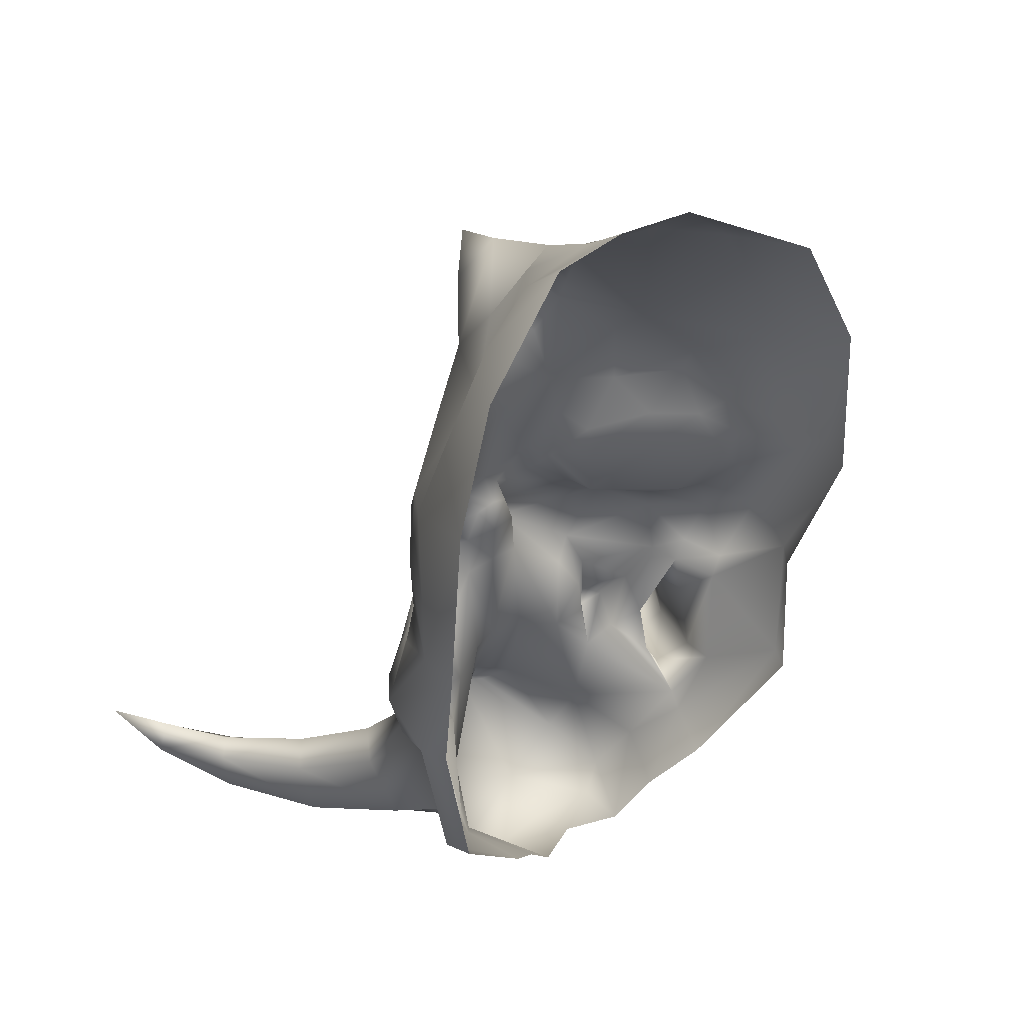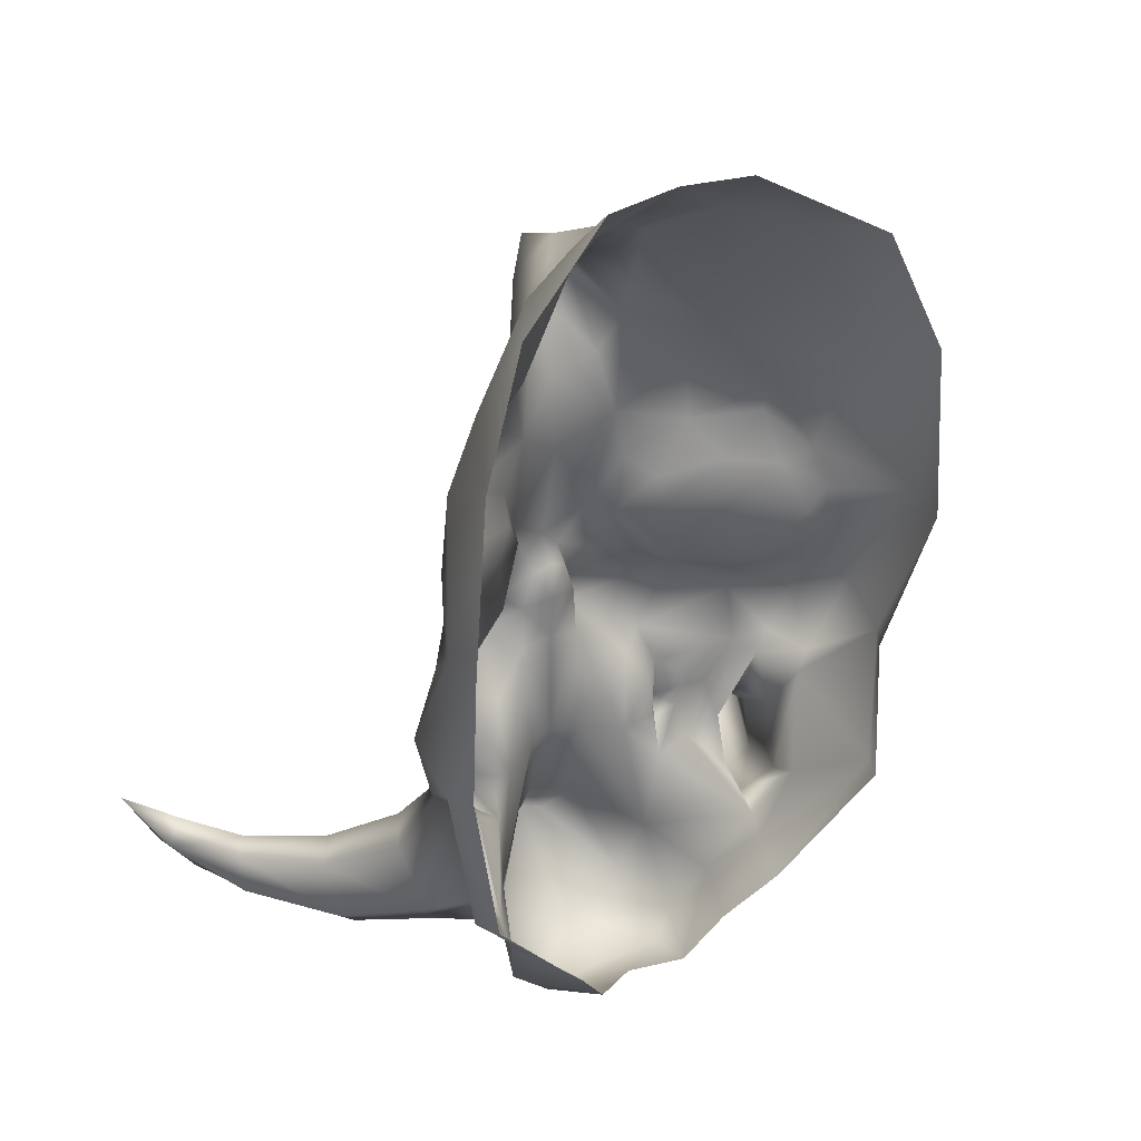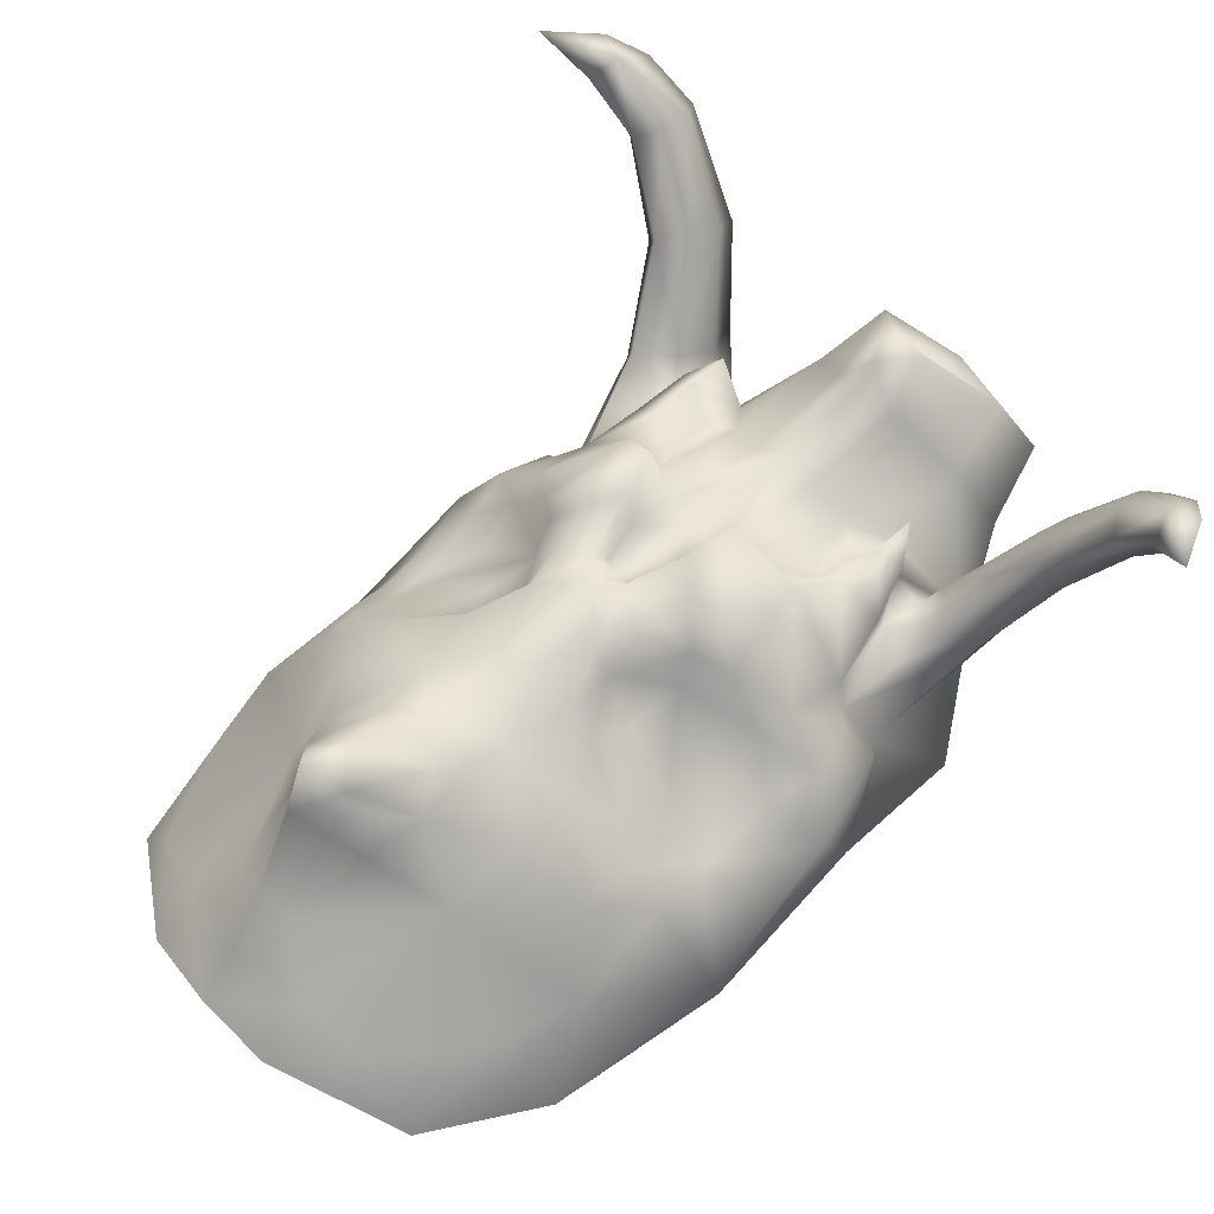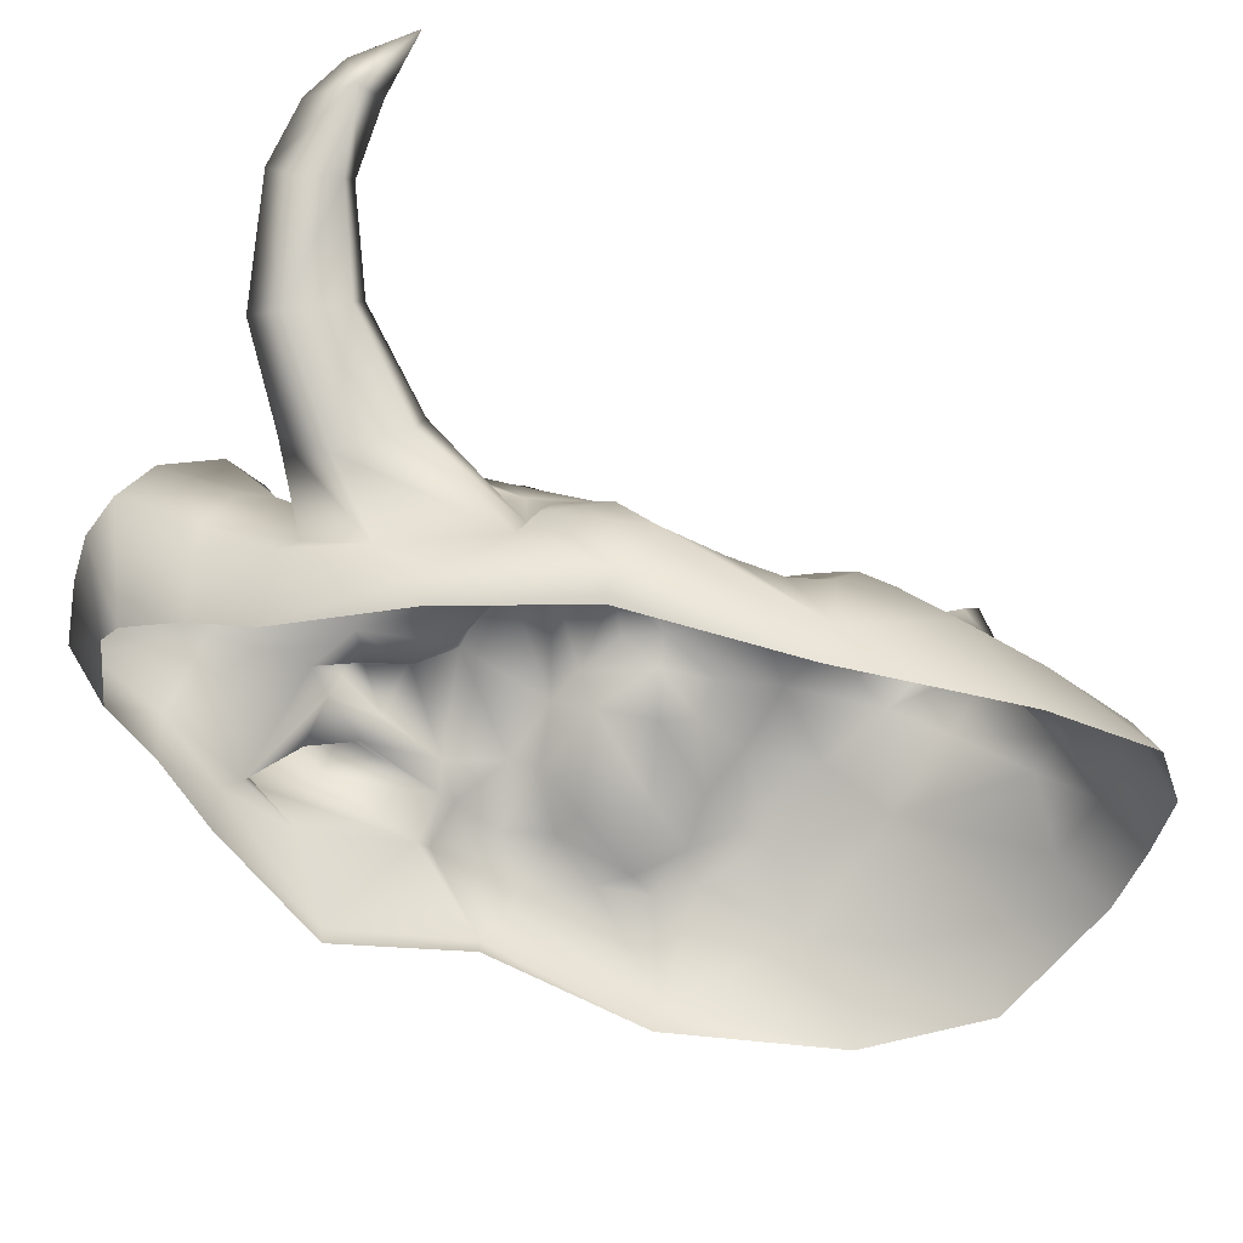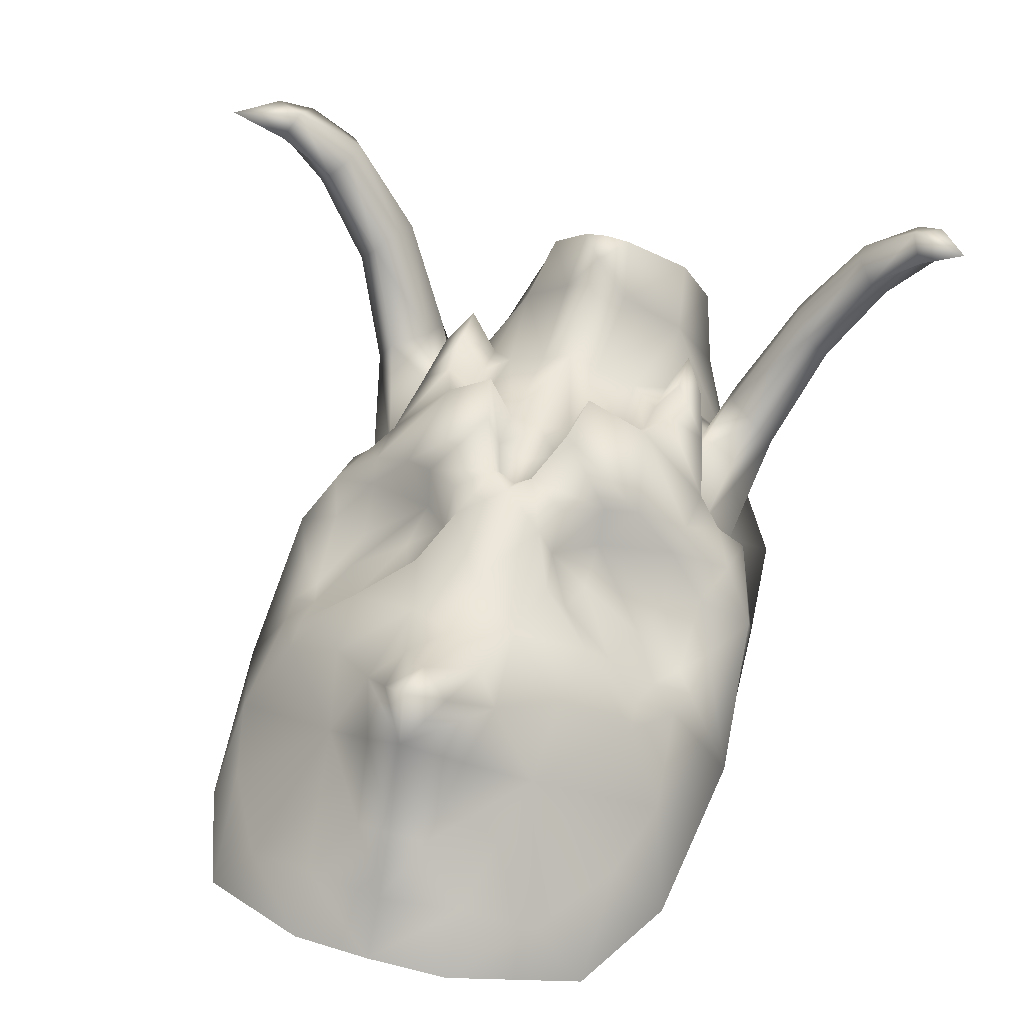
<metadata>
{"format":"obj","ext":"obj","renderer":"f3d","projection":"perspective","resolution":1024,"background":"white","views":[{"elev":41.9,"azim":-37.9,"up":"+Z"},{"elev":31.0,"azim":-34.1,"up":"+Z"},{"elev":54.8,"azim":49.3,"up":"+Y"},{"elev":-40.7,"azim":-103.6,"up":"+Y"},{"elev":45.9,"azim":17.6,"up":"+Y"}]}
</metadata>
<code>
g Plane02:1
v 1.062 10.72 8.566
v 2.327 10.16 9.61
v 2.465 10.27 8.197
v 1.391 10.89 7.428
v 0.8828 11.36 6.343
v 4.988e-07 11.17 7.876
v 4.989e-07 11.69 5.711
v 0.4053 11.76 5.33
v 2.79 9.424 7.581
v 3.605 9.356 8.438
v 1.706 10.22 7.153
v 1.163 10.78 6.325
v 1.156 11.36 5.647
v 1.91 11.07 5.059
v 1.863 10.25 5.323
v 0.8556 12.16 4.304
v 2.533 10.79 4.679
v 1.069 12.47 3.446
v 3.322 9.882 4.727
v 3.345 8.988 5.414
v 4.075 9.05 5.137
v 3.461 10.08 4.121
v 4.039 8.344 6.533
v 4.514 8.375 5.951
v 4.401 8.233 6.99
v 4.244 8.521 7.814
v 3.713 8.856 7.462
v 4.459 7.878 9.783
v 5.328 6.581 7.388
v 5.089 8.244 4.705
v 2.162 11.4 2.937
v 3.488 9.877 2.936
v 2.475 11.18 2.098
v 3.181 10.42 1.769
v 1.58 10.96 2.743
v 0.6401 11.44 3.367
v 0.6235 11.49 4.283
v 0.3717 11.42 5.022
v 4.987e-07 11.36 5.177
v 4.987e-07 11.31 4.398
v 4.986e-07 11.39 3.447
v 1.421 10.79 0.9788
v 0.6136 11.2 1.155
v 4.971e-07 11.42 1.132
v 5.18 5.906 7.183
v 5.045 7.223 4.012
v 3.615 9.21 2.949
v 2.973 9.615 1.392
v 1.948 10.66 2.067
v 4.746 6.782 3.966
v 1.936 10.22 6.503
v 3.167 9.354 6.687
v 2.468 11.28 1.177
v 2.905 10.98 0.9738
v 1.973 10.57 1.263
v 3.991 9.35 3.264
v 4.432 9.207 4.198
v 4.502 8.673 2.962
v 2.574 10.19 0.7201
v 1.994 10.32 0.337
v 2.467 11.41 0.4129
v 4.943e-07 12.06 -0.5602
v 0.6602 11.66 -0.7994
v 1.792 10.53 -1.481
v 4.939e-07 12.5 -0.9432
v 0.486 12.51 -1.69
v 1.539 11.12 -2.85
v 3.125 8.52 -0.5423
v 2.941 9.299 0.4201
v 4.131 8.481 2.669
v 4.738 6.845 1.191
v 3.798 8.12 0.5172
v 4.513 6.36 1.182
v 3.126 8.275 -0.9162
v 2.663 7.051 -1.014
v 2.446 9.179 -2.07
v 1.994 9.869 -3.456
v 1.79 7.671 -2.095
v 1.025 7.992 -3.082
v 1.391 9.477 -3.804
v 4.802e-07 10.75 -3.362
v 4.925e-07 12.67 -1.565
v 4.779e-07 8.531 -3.303
v 4.745e-07 9.668 -3.871
v 4.988e-07 11.3 9.401
v 0.7705 10.93 9.852
v 1.307 10.77 10.56
v 4.921 5.895 10.78
v 4.01 7.6 11.33
v 3.64 9.139 9.022
v 4.991e-07 11.92 10.91
v 0.6131 11.69 11.4
v 2.123 9.058 10.76
v 0.9802 10.13 11.54
v 4.988e-07 11.29 12.33
v 4.993e-07 12.34 11.96
v 0.698 9.329 12.97
v 1.554 8.267 13.57
v 2.942 7.663 13.15
v 4.98e-07 9.545 13.14
v 3.903 6.309 13.17
v 1.551 7.269 14.48
v 4.974e-07 8.353 13.82
v 4.97e-07 7.386 14.59
v -1.062 10.72 8.566
v -1.391 10.89 7.428
v -2.465 10.27 8.197
v -2.327 10.16 9.61
v -0.8828 11.36 6.343
v -0.4053 11.76 5.33
v -1.156 11.36 5.647
v -2.79 9.424 7.581
v -3.605 9.356 8.438
v -1.706 10.22 7.153
v -1.163 10.78 6.325
v -1.91 11.07 5.059
v -1.863 10.25 5.323
v -0.8556 12.16 4.304
v -2.533 10.79 4.679
v -1.069 12.47 3.446
v -3.322 9.884 4.727
v -3.345 8.997 5.414
v -4.075 9.065 5.137
v -3.461 10.08 4.121
v -4.514 8.378 5.951
v -4.039 8.348 6.533
v -4.401 8.233 6.99
v -3.713 8.862 7.462
v -4.244 8.521 7.814
v -5.328 6.581 7.388
v -4.459 7.878 9.783
v -5.089 8.247 4.705
v -2.162 11.4 2.937
v -3.488 9.884 2.936
v -2.475 11.18 2.098
v -3.181 10.42 1.769
v -1.58 10.96 2.743
v -0.6401 11.44 3.367
v -0.6235 11.49 4.283
v -0.3717 11.42 5.022
v -1.421 10.79 0.9788
v -0.6136 11.2 1.155
v -5.045 7.225 4.012
v -5.18 5.906 7.183
v -2.973 9.619 1.392
v -3.615 9.222 2.949
v -1.948 10.66 2.067
v -4.746 6.784 3.966
v -1.936 10.22 6.503
v -3.167 9.354 6.687
v -2.468 11.28 1.177
v -2.905 10.98 0.9738
v -1.973 10.57 1.263
v -3.991 9.366 3.264
v -4.432 9.222 4.198
v -4.502 8.687 2.963
v -2.574 10.19 0.7201
v -1.994 10.32 0.337
v -2.467 11.41 0.4129
v -0.6602 11.66 -0.7994
v -1.792 10.53 -1.481
v -0.486 12.51 -1.69
v -1.539 11.12 -2.85
v -3.125 8.524 -0.5419
v -2.941 9.303 0.4203
v -4.131 8.497 2.669
v -3.798 8.131 0.5181
v -4.738 6.851 1.191
v -4.513 6.365 1.182
v -3.126 8.277 -0.916
v -2.663 7.052 -1.014
v -2.446 9.179 -2.07
v -1.994 9.869 -3.456
v -1.79 7.671 -2.095
v -1.025 7.992 -3.082
v -1.391 9.477 -3.804
v -0.7705 10.93 9.852
v -1.307 10.77 10.56
v -4.921 5.895 10.78
v -4.01 7.6 11.33
v -3.64 9.139 9.022
v -0.6131 11.69 11.4
v -2.123 9.058 10.76
v -0.9802 10.13 11.54
v -0.698 9.329 12.97
v -1.554 8.267 13.57
v -2.942 7.663 13.15
v -3.903 6.309 13.17
v -1.551 7.291 14.48
v -4.138 10.64 1.176
v -3.615 9.222 2.949
v -2.973 9.619 1.392
v -3.52 10.6 0.5343
v -3.436 10.24 -0.2623
v -2.941 9.303 0.4203
v -3.886 9.956 -1.11
v -3.125 8.524 -0.5419
v -4.544 9.981 0.9382
v -4.131 8.497 2.669
v -4.328 9.368 -0.3113
v -3.798 8.131 0.5181
v -3.886 9.956 -1.11
v -3.125 8.524 -0.5419
v -4.903 12.24 -0.02732
v -4.556 12.37 -0.6104
v -4.495 12.03 -1.316
v -4.75 11.61 -1.869
v -5.249 11.34 -1.351
v -4.75 11.61 -1.869
v -5.342 11.71 -0.2799
v -6.371 13.39 -0.6872
v -6.358 13.26 -1.478
v -6.013 13.72 -1.926
v -6.059 13.72 -0.4837
v -5.734 13.95 -0.8914
v -5.707 13.87 -1.491
v -6.013 13.72 -1.926
v -6.776 15.06 -0.7192
v -7.012 14.71 -0.2286
v -6.784 14.64 -1.512
v -7.349 14.54 -0.7289
v -6.784 14.64 -1.512
v -7.923 15.48 0.1787
v -7.316 15.15 -0.9223
v -7.316 15.15 -0.9223
v 4.138 10.64 1.176
v 3.52 10.59 0.5343
v 2.973 9.615 1.392
v 3.615 9.21 2.949
v 3.436 10.24 -0.2624
v 2.941 9.299 0.4201
v 3.886 9.955 -1.111
v 3.125 8.52 -0.5423
v 4.544 9.97 0.9378
v 4.131 8.481 2.669
v 4.328 9.362 -0.3118
v 3.798 8.12 0.5172
v 3.125 8.52 -0.5423
v 3.886 9.955 -1.111
v 4.903 12.23 -0.02732
v 4.556 12.37 -0.6104
v 4.495 12.03 -1.316
v 4.75 11.61 -1.869
v 5.249 11.34 -1.351
v 4.75 11.61 -1.869
v 5.342 11.71 -0.2799
v 6.371 13.39 -0.6872
v 6.358 13.26 -1.478
v 6.013 13.72 -1.926
v 6.059 13.72 -0.4837
v 5.734 13.95 -0.8914
v 5.707 13.87 -1.491
v 6.013 13.72 -1.926
v 6.776 15.06 -0.7192
v 7.012 14.71 -0.2286
v 6.784 14.64 -1.512
v 7.349 14.54 -0.7289
v 6.784 14.64 -1.512
v 7.923 15.48 0.1787
v 7.316 15.15 -0.9223
v 7.316 15.15 -0.9223
f 1 2 3
f 3 4 1
f 5 6 1
f 1 4 5
f 7 6 5
f 5 8 7
f 9 3 10
f 11 4 3
f 3 9 11
f 12 5 4
f 4 11 12
f 5 12 13
f 14 13 12
f 12 15 14
f 8 13 14
f 14 16 8
f 17 18 16
f 16 14 17
f 17 14 15
f 19 17 15
f 15 20 19
f 21 19 20
f 22 17 19
f 21 20 23
f 23 24 21
f 25 24 23
f 10 26 27
f 27 9 10
f 27 26 25
f 25 23 27
f 26 28 29
f 29 25 26
f 29 30 24
f 24 25 29
f 31 17 22
f 22 32 31
f 31 18 17
f 33 31 32
f 32 34 33
f 35 36 18
f 18 31 35
f 37 16 18
f 18 36 37
f 38 8 16
f 16 37 38
f 39 7 8
f 8 38 39
f 38 37 40
f 40 39 38
f 37 36 41
f 41 40 37
f 42 43 36
f 36 35 42
f 44 41 36
f 36 43 44
f 30 29 45
f 45 46 30
f 32 47 48
f 48 34 32
f 31 33 49
f 49 35 31
f 50 46 45
f 51 11 9
f 9 52 51
f 15 51 52
f 52 20 15
f 12 51 15
f 11 51 12
f 52 9 27
f 23 52 27
f 20 52 23
f 53 33 34
f 34 54 53
f 55 49 33
f 33 53 55
f 56 32 22
f 22 57 56
f 57 22 19
f 19 21 57
f 30 57 21
f 21 24 30
f 57 30 58
f 58 56 57
f 59 54 34
f 34 48 59
f 60 55 53
f 53 61 60
f 60 61 54
f 54 59 60
f 61 53 54
f 42 35 49
f 49 55 42
f 60 42 55
f 62 44 43
f 43 63 62
f 43 42 64
f 64 63 43
f 65 62 63
f 63 66 65
f 63 64 67
f 67 66 63
f 64 42 60
f 68 60 59
f 59 69 68
f 48 69 59
f 32 56 47
f 58 70 47
f 47 56 58
f 58 30 46
f 46 70 58
f 70 46 71
f 71 72 70
f 71 46 50
f 50 73 71
f 72 71 74
f 74 68 72
f 71 73 75
f 75 74 71
f 68 76 64
f 64 60 68
f 76 68 74
f 64 76 77
f 77 67 64
f 74 75 78
f 78 76 74
f 79 77 76
f 76 78 79
f 77 80 81
f 81 67 77
f 80 77 79
f 82 66 67
f 67 81 82
f 82 65 66
f 83 84 80
f 80 79 83
f 84 81 80
f 85 86 1
f 1 6 85
f 87 2 1
f 1 86 87
f 88 29 28
f 28 89 88
f 29 88 45
f 90 10 3
f 3 2 90
f 26 10 90
f 90 28 26
f 91 92 86
f 86 85 91
f 86 92 87
f 93 2 87
f 87 94 93
f 87 92 95
f 95 94 87
f 91 96 92
f 92 96 95
f 2 93 90
f 28 90 93
f 93 89 28
f 97 98 93
f 93 94 97
f 99 89 93
f 93 98 99
f 94 95 100
f 100 97 94
f 101 88 89
f 89 99 101
f 99 98 102
f 102 101 99
f 103 98 97
f 97 100 103
f 104 102 98
f 98 103 104
f 105 106 107
f 107 108 105
f 109 106 105
f 105 6 109
f 110 111 109
f 112 113 107
f 114 112 107
f 107 106 114
f 115 114 106
f 106 109 115
f 109 111 115
f 116 117 115
f 115 111 116
f 110 118 116
f 116 111 110
f 119 116 118
f 118 120 119
f 119 117 116
f 121 122 117
f 117 119 121
f 123 122 121
f 124 121 119
f 123 125 126
f 126 122 123
f 127 126 125
f 113 112 128
f 128 129 113
f 128 126 127
f 127 129 128
f 129 127 130
f 130 131 129
f 130 127 125
f 125 132 130
f 133 134 124
f 124 119 133
f 133 119 120
f 135 136 134
f 134 133 135
f 137 133 120
f 120 138 137
f 139 138 120
f 120 118 139
f 140 139 118
f 118 110 140
f 39 140 110
f 110 7 39
f 140 39 40
f 40 139 140
f 139 40 41
f 41 138 139
f 141 137 138
f 138 142 141
f 44 142 138
f 138 41 44
f 132 143 144
f 144 130 132
f 134 136 145
f 145 146 134
f 133 137 147
f 147 135 133
f 148 144 143
f 149 150 112
f 112 114 149
f 117 122 150
f 150 149 117
f 115 117 149
f 114 115 149
f 150 128 112
f 126 128 150
f 122 126 150
f 151 152 136
f 136 135 151
f 153 151 135
f 135 147 153
f 154 155 124
f 124 134 154
f 155 123 121
f 121 124 155
f 132 125 123
f 123 155 132
f 155 154 156
f 156 132 155
f 157 145 136
f 136 152 157
f 158 159 151
f 151 153 158
f 158 157 152
f 152 159 158
f 159 152 151
f 141 153 147
f 147 137 141
f 158 153 141
f 62 160 142
f 142 44 62
f 142 160 161
f 161 141 142
f 65 162 160
f 160 62 65
f 160 162 163
f 163 161 160
f 158 141 161
f 164 165 157
f 157 158 164
f 145 157 165
f 134 146 154
f 156 154 146
f 146 166 156
f 156 166 143
f 143 132 156
f 166 167 168
f 168 143 166
f 168 169 148
f 148 143 168
f 167 164 170
f 170 168 167
f 168 170 171
f 171 169 168
f 164 158 161
f 161 172 164
f 172 170 164
f 161 163 173
f 173 172 161
f 170 172 174
f 174 171 170
f 175 174 172
f 172 173 175
f 173 163 81
f 81 176 173
f 176 175 173
f 82 81 163
f 163 162 82
f 82 162 65
f 83 175 176
f 176 84 83
f 84 176 81
f 85 6 105
f 105 177 85
f 178 177 105
f 105 108 178
f 179 180 131
f 131 130 179
f 130 144 179
f 181 108 107
f 107 113 181
f 129 131 181
f 181 113 129
f 91 85 177
f 177 182 91
f 177 178 182
f 183 184 178
f 178 108 183
f 178 184 95
f 95 182 178
f 91 182 96
f 182 95 96
f 108 181 183
f 131 180 183
f 183 181 131
f 185 184 183
f 183 186 185
f 187 186 183
f 183 180 187
f 184 185 100
f 100 95 184
f 188 187 180
f 180 179 188
f 187 188 189
f 189 186 187
f 103 100 185
f 185 186 103
f 104 103 186
f 186 189 104
f 190 191 192
f 192 193 190
f 194 193 192
f 192 195 194
f 196 194 195
f 195 197 196
f 198 199 191
f 191 190 198
f 200 201 199
f 199 198 200
f 201 200 202
f 202 203 201
f 204 190 193
f 193 205 204
f 206 205 193
f 193 194 206
f 207 206 194
f 194 196 207
f 208 209 202
f 202 200 208
f 210 208 200
f 200 198 210
f 210 198 190
f 190 204 210
f 211 212 208
f 208 210 211
f 208 212 213
f 213 209 208
f 204 214 211
f 211 210 204
f 215 214 204
f 204 205 215
f 216 215 205
f 205 206 216
f 206 207 217
f 217 216 206
f 218 219 214
f 214 215 218
f 215 216 218
f 220 218 216
f 216 217 220
f 221 222 213
f 213 212 221
f 221 212 211
f 214 219 221
f 221 211 214
f 223 219 218
f 224 223 218
f 218 220 224
f 222 221 225
f 223 221 219
f 223 225 221
f 226 227 228
f 228 229 226
f 230 231 228
f 228 227 230
f 232 233 231
f 231 230 232
f 234 226 229
f 229 235 234
f 236 234 235
f 235 237 236
f 237 238 239
f 239 236 237
f 240 241 227
f 227 226 240
f 242 230 227
f 227 241 242
f 243 232 230
f 230 242 243
f 244 236 239
f 239 245 244
f 246 234 236
f 236 244 246
f 246 240 226
f 226 234 246
f 247 246 244
f 244 248 247
f 244 245 249
f 249 248 244
f 240 246 247
f 247 250 240
f 251 241 240
f 240 250 251
f 252 242 241
f 241 251 252
f 242 252 253
f 253 243 242
f 254 251 250
f 250 255 254
f 251 254 252
f 256 253 252
f 252 254 256
f 257 248 249
f 249 258 257
f 257 247 248
f 250 247 257
f 257 255 250
f 259 254 255
f 260 254 259
f 254 260 256
f 258 261 257
f 259 255 257
f 259 257 261
f 7 110 109
f 109 6 7
f 5 13 8

</code>
